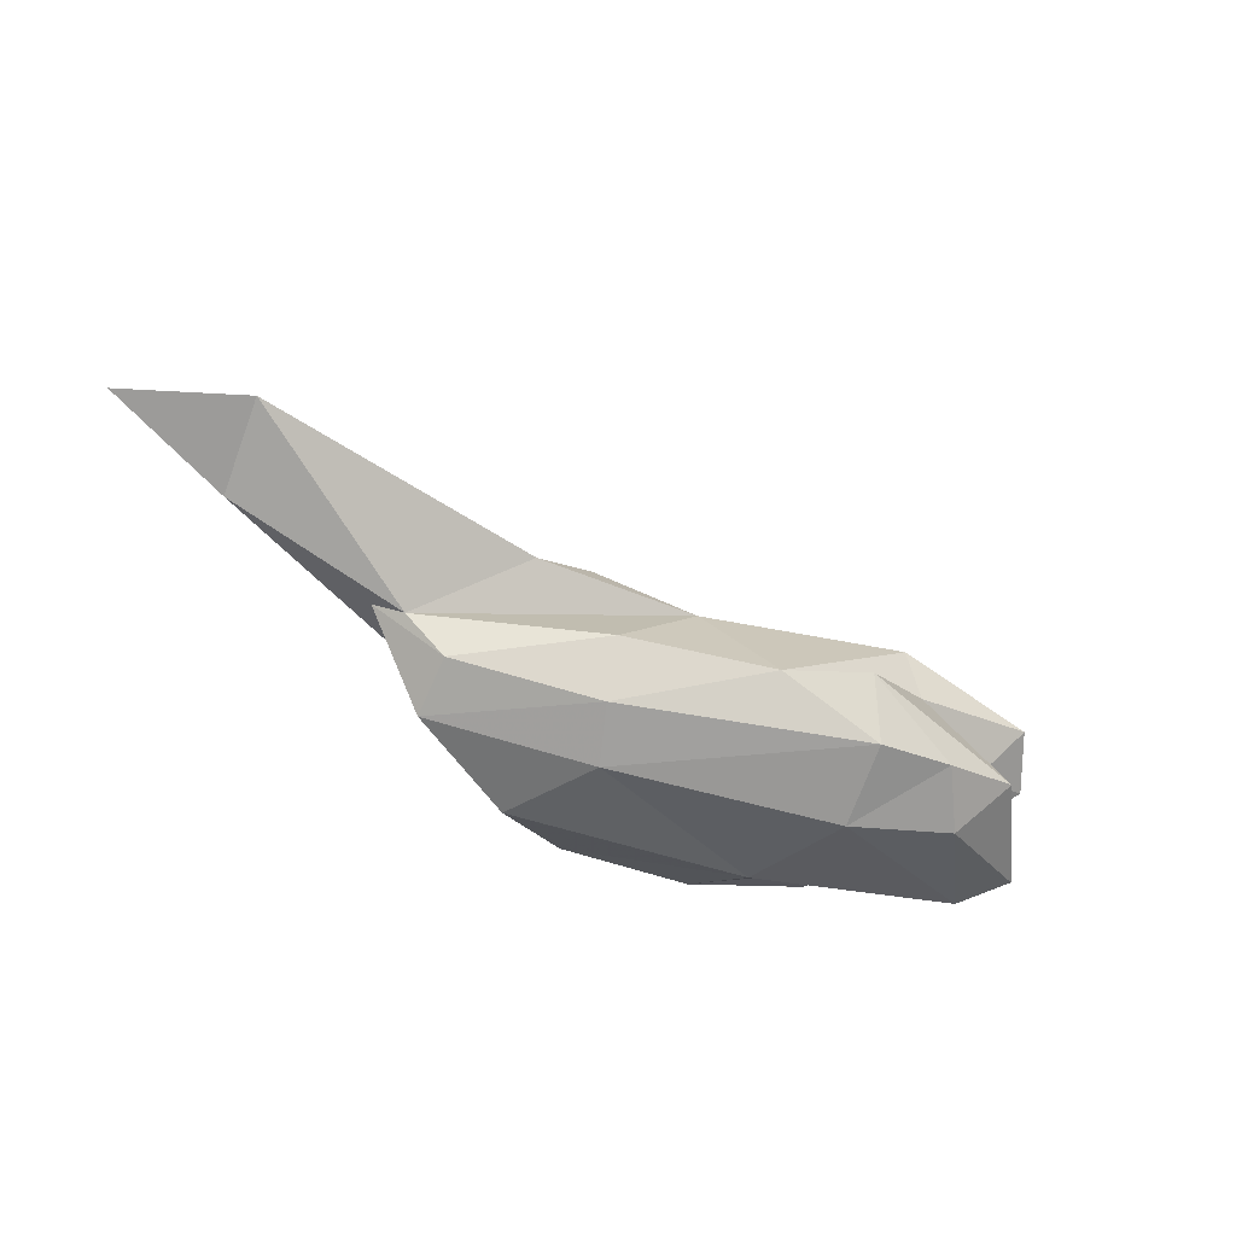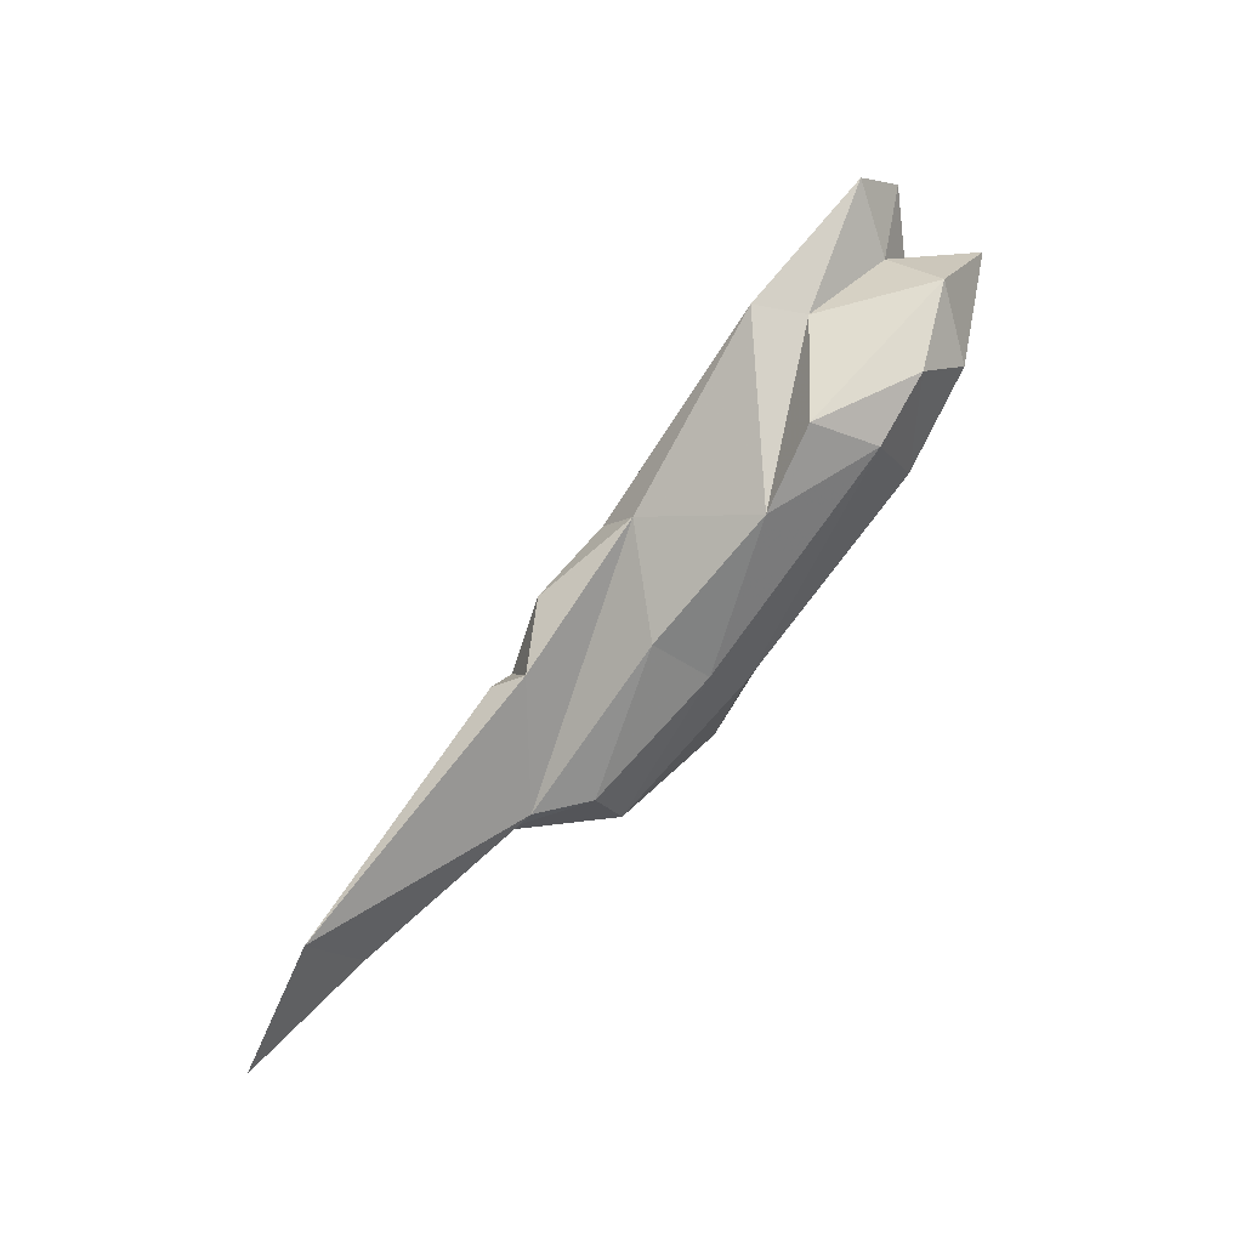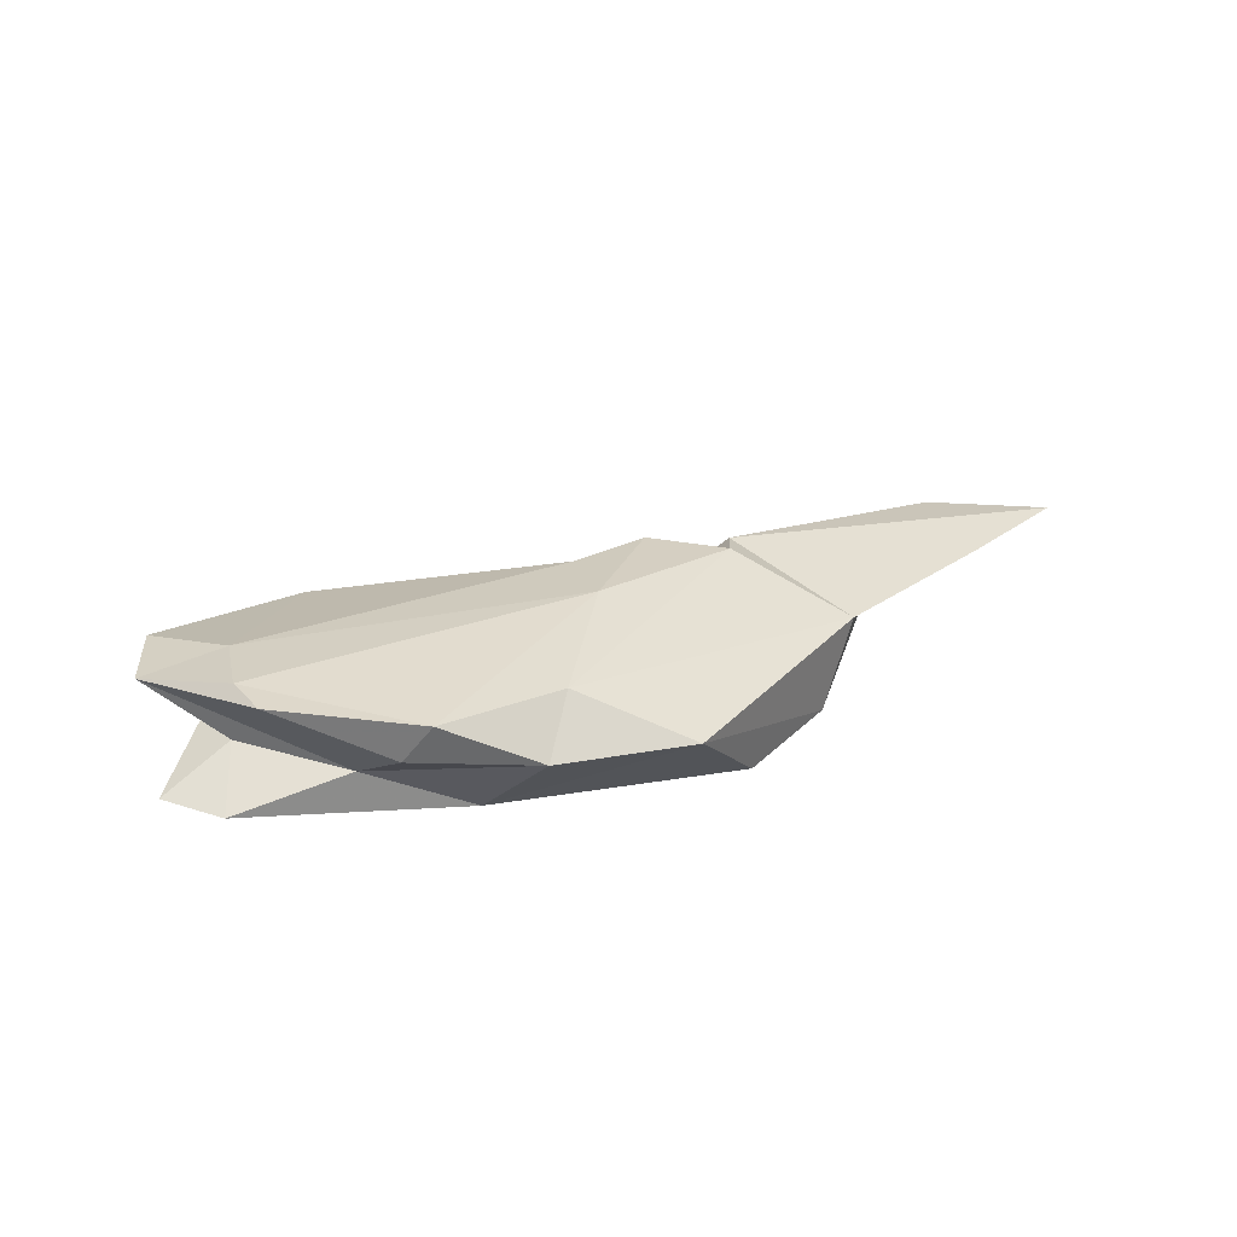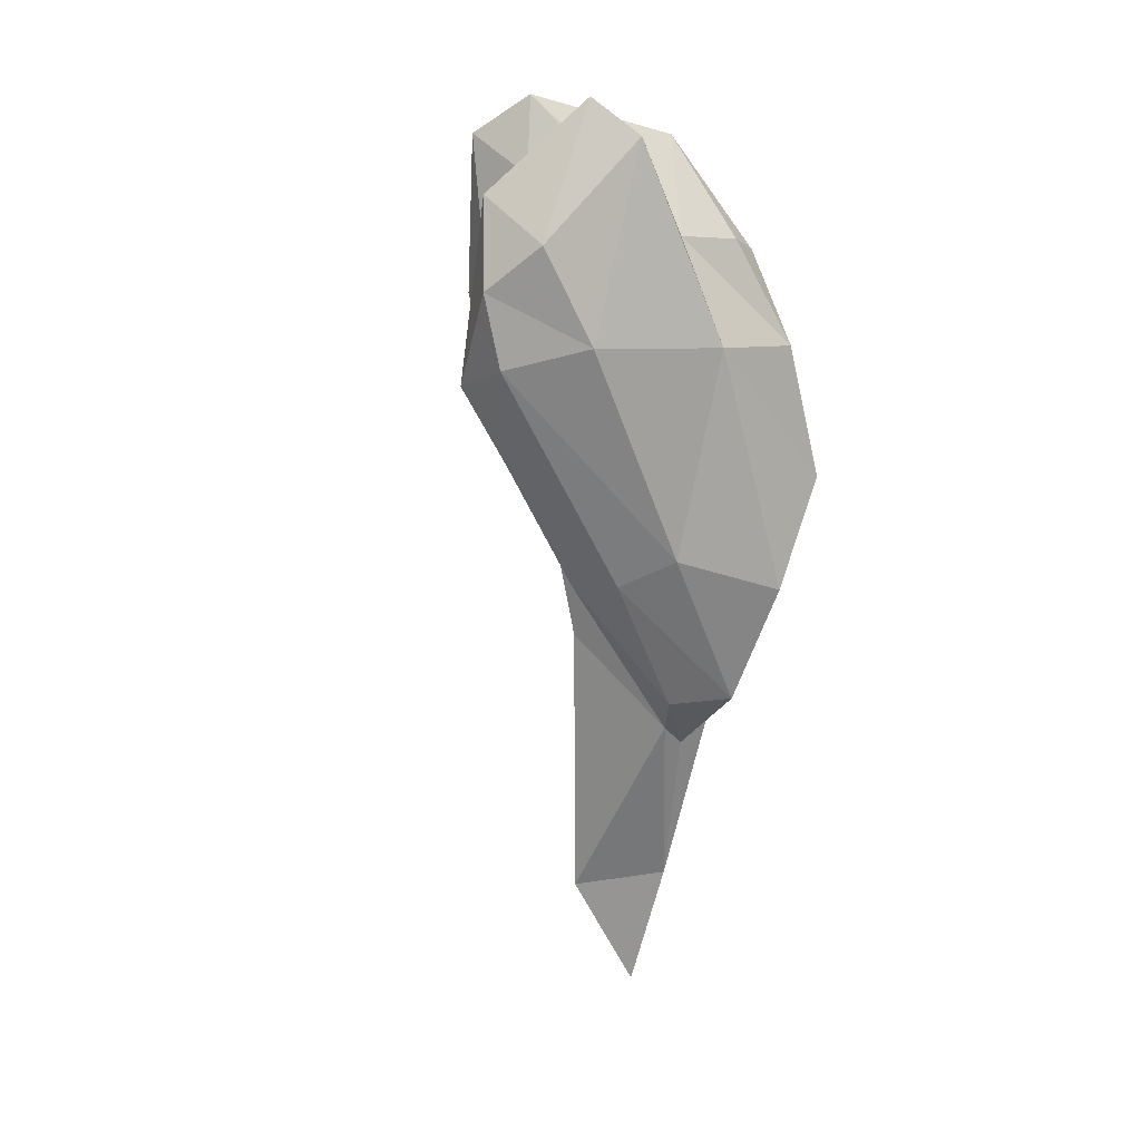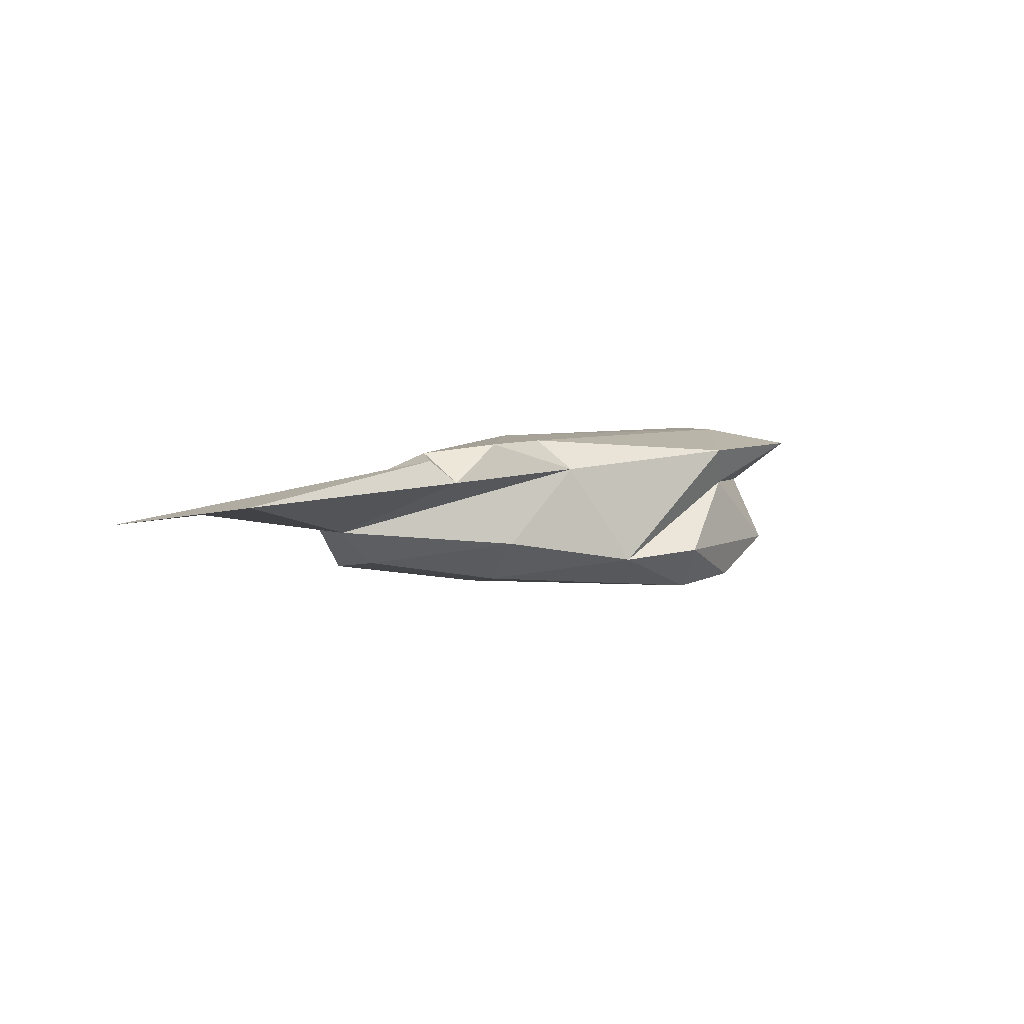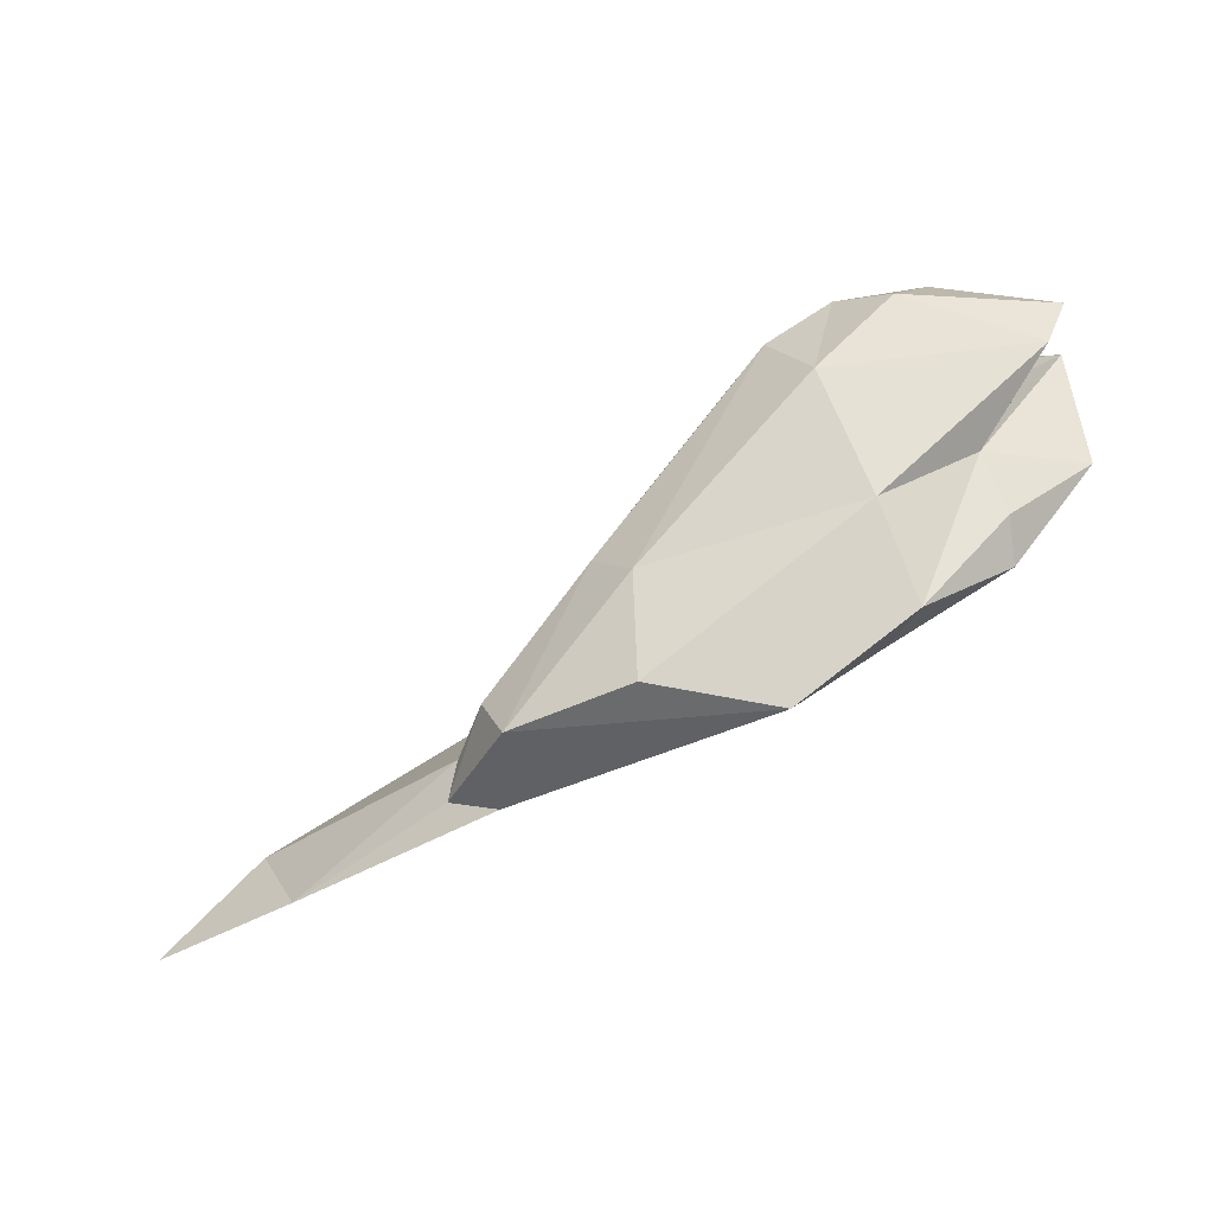
<metadata>
{"format":"obj","ext":"obj","renderer":"f3d","projection":"perspective","resolution":1024,"background":"white","views":[{"elev":-65.9,"azim":129.8,"up":"+Z"},{"elev":55.6,"azim":134.1,"up":"+Y"},{"elev":27.7,"azim":-52.9,"up":"+Z"},{"elev":-65.0,"azim":-106.3,"up":"+Z"},{"elev":2.2,"azim":113.4,"up":"+Z"},{"elev":-50.4,"azim":-149.3,"up":"+Y"}]}
</metadata>
<code>
v 213.2 188.5 93.63
v 214.3 185.5 93.21
v 214.8 191.2 98.13
v 216.7 187.3 95.48
v 215.6 185.6 99.47
v 215 183.4 99.21
v 218.7 178.8 96.41
v 219 181.9 94.7
v 218.1 188.4 99.33
v 219.5 177.5 98.31
v 219 192.4 91.88
v 224.2 185.1 88.7
v 218.4 190.3 95.82
v 220 189 89.32
v 233.1 179.1 98.84
v 223.3 178.3 92.03
v 217.7 193.6 98.36
v 223.3 174.3 95.69
v 223.2 191.1 89.52
v 229.8 170.6 95.04
v 226.7 189.2 88.88
v 224.2 191 95.75
v 226 191.5 97.87
v 229 190.9 91.42
v 235.1 171.4 90.81
v 232.3 187.5 90.89
v 226.1 175.4 97.94
v 235.4 182.4 98.52
v 235.2 184.6 96.72
v 234.5 177.4 89.41
v 242.1 171.8 90.67
v 237 180 89.78
v 242.6 178 97.74
v 238.6 182.1 92.1
v 240.2 181.6 98.27
v 247.4 172.9 94
v 243.7 174.9 91.04
v 244.9 171.9 94.79
v 244.4 179.3 97.28
v 243.3 180.5 95.96
v 246.2 174.3 92.99
v 256.4 171.1 94.38
v 264.1 170.8 94.12
v 259.1 175.8 94.92
g foo
f 15 33 35
f 27 33 15
f 15 35 28
f 10 27 15
f 10 15 5
f 5 15 9
f 15 28 9
f 6 10 5
f 43 44 39
f 42 43 39
f 33 38 39
f 38 42 39
f 40 39 44
f 35 33 40
f 33 39 40
f 27 38 33
f 40 29 35
f 20 38 27
f 35 29 28
f 23 28 29
f 18 20 27
f 10 18 27
f 9 28 23
f 18 10 7
f 10 6 7
f 9 23 17
f 3 6 5
f 3 9 17
f 3 5 9
f 44 43 42
f 41 44 42
f 38 36 42
f 42 36 41
f 40 44 41
f 29 40 41
f 8 18 7
f 22 17 23
f 13 17 22
f 3 8 6
f 3 4 8
f 8 7 6
f 3 17 13
f 13 4 3
f 41 36 37
f 36 31 37
f 31 36 38
f 31 38 20
f 34 41 37
f 25 31 20
f 41 34 29
f 16 25 20
f 34 26 29
f 20 18 16
f 26 23 29
f 8 16 18
f 23 26 22
f 26 24 22
f 2 16 8
f 8 4 2
f 13 1 4
f 1 2 4
f 31 25 30
f 31 32 37
f 32 34 37
f 32 31 30
f 16 30 25
f 26 34 32
f 12 30 16
f 2 12 16
f 11 22 24
f 11 13 22
f 12 2 14
f 14 1 11
f 11 1 13
f 2 1 14
f 21 32 30
f 24 26 21
f 21 26 32
f 12 21 30
f 19 24 21
f 11 24 19
f 14 11 19
f 12 19 21
f 14 19 12
g

</code>
